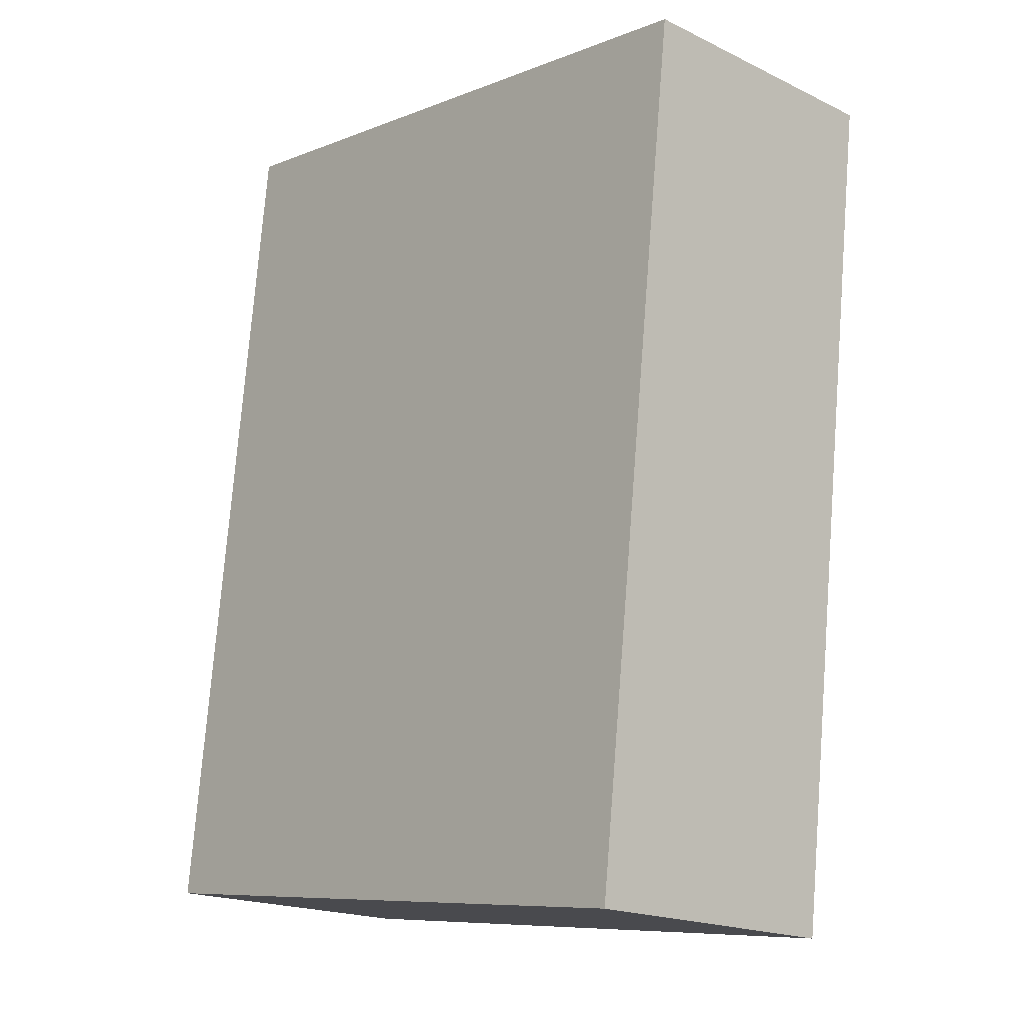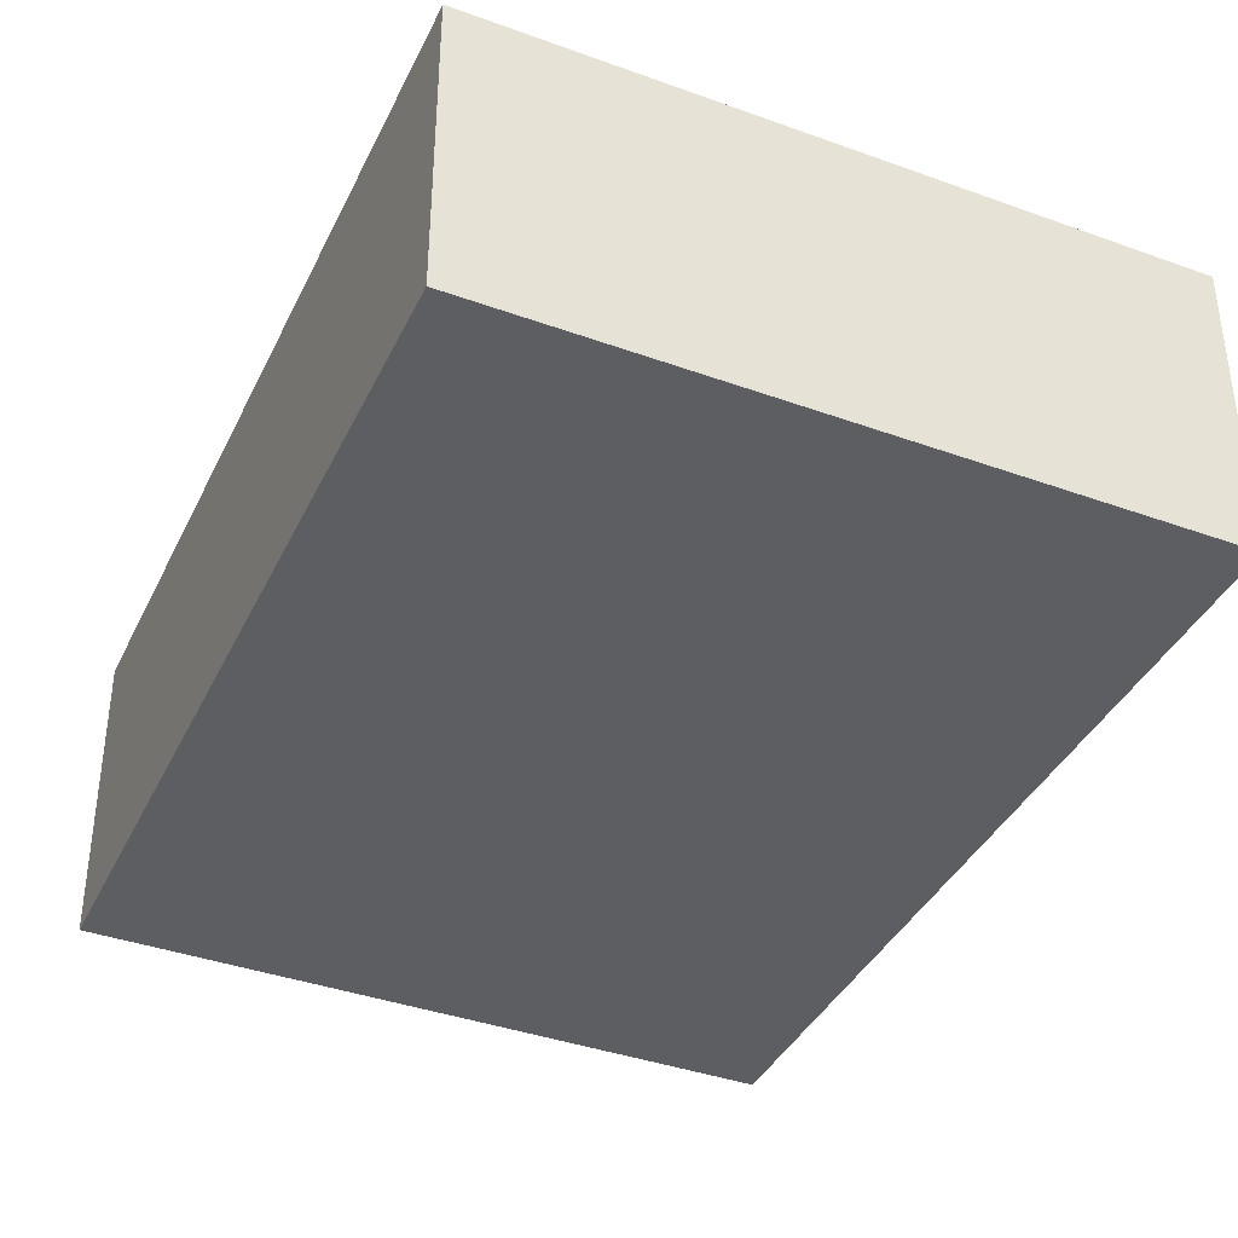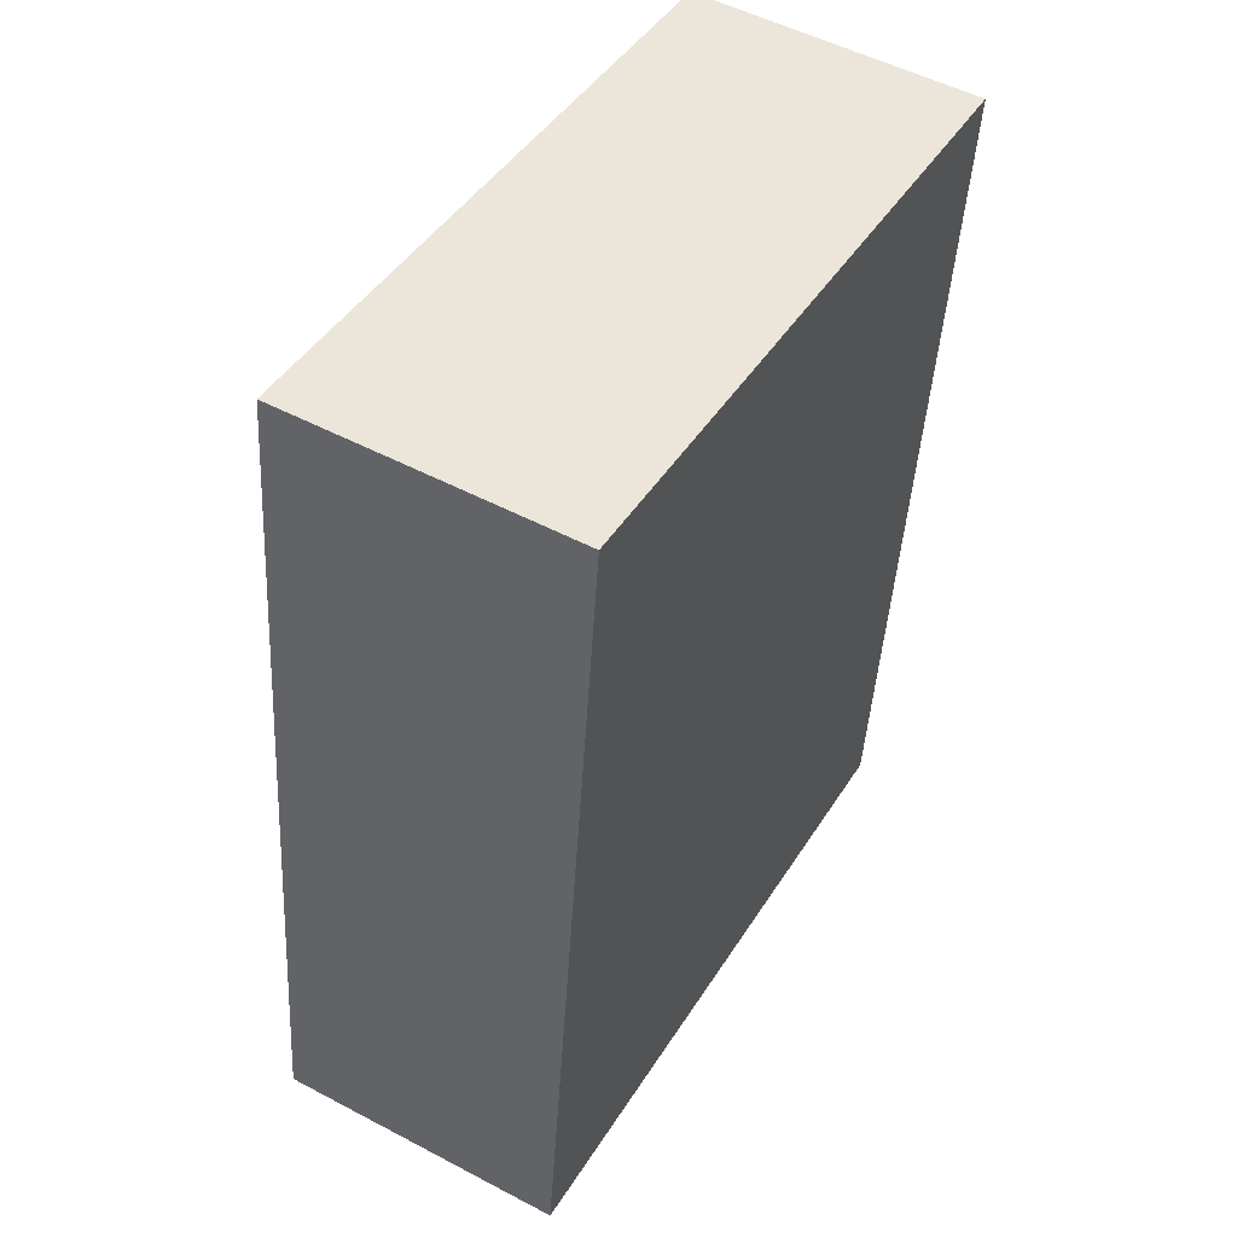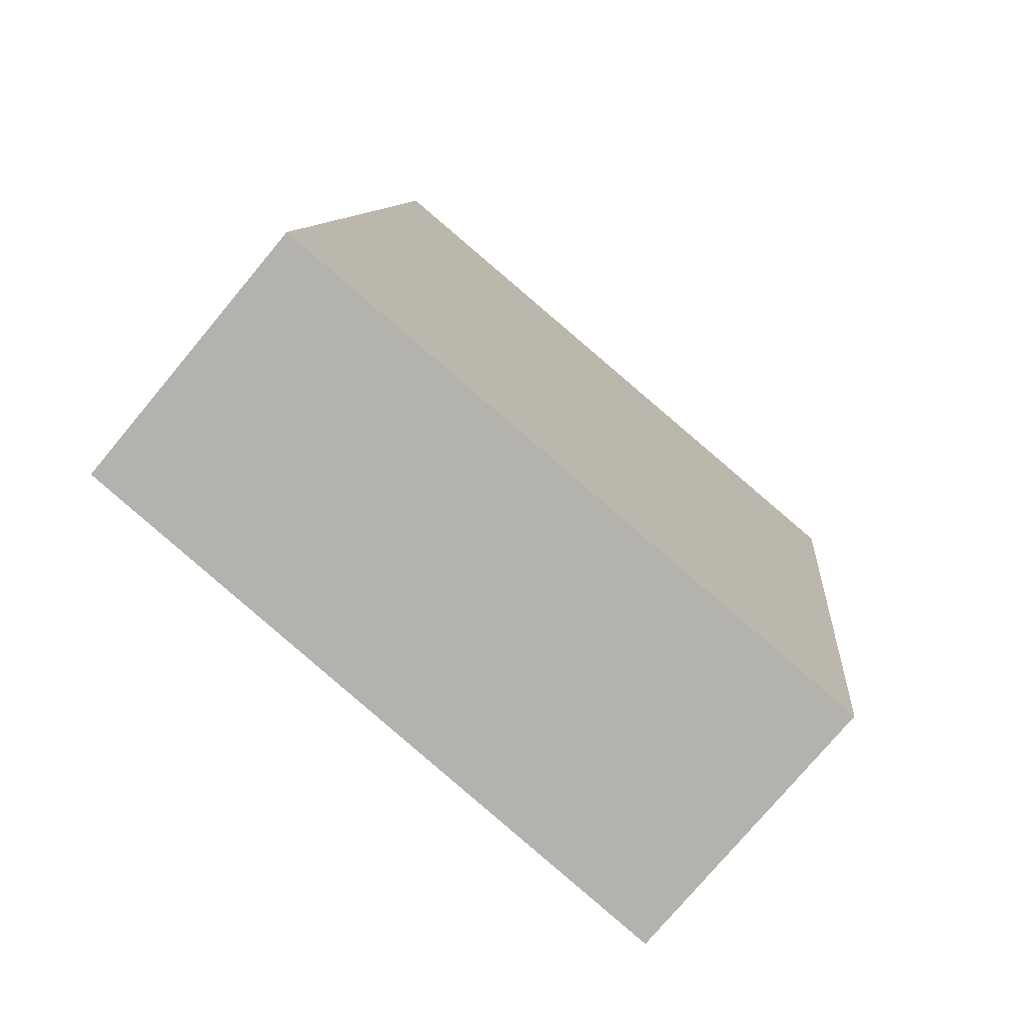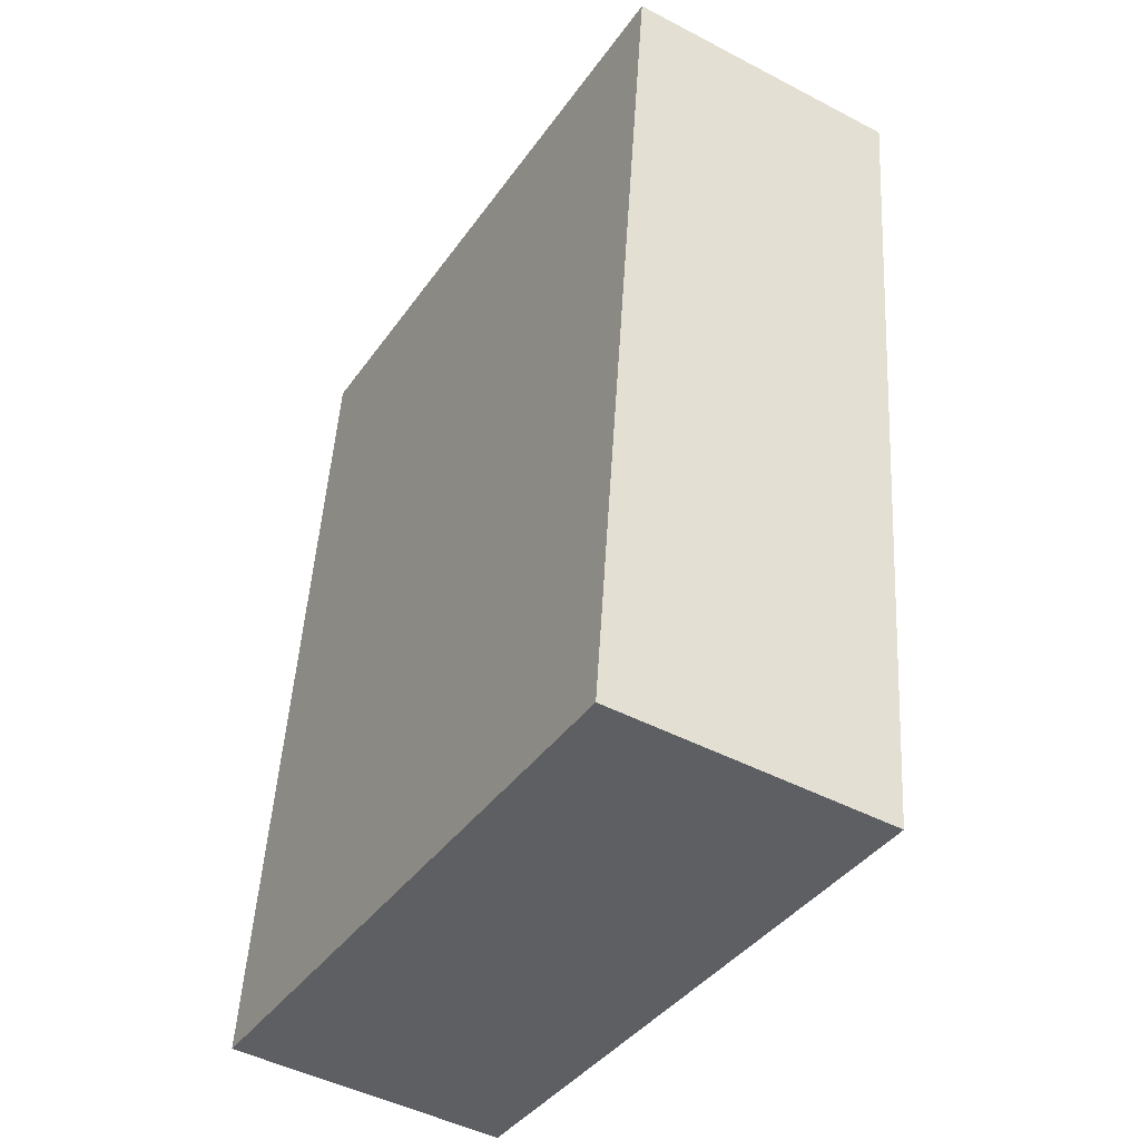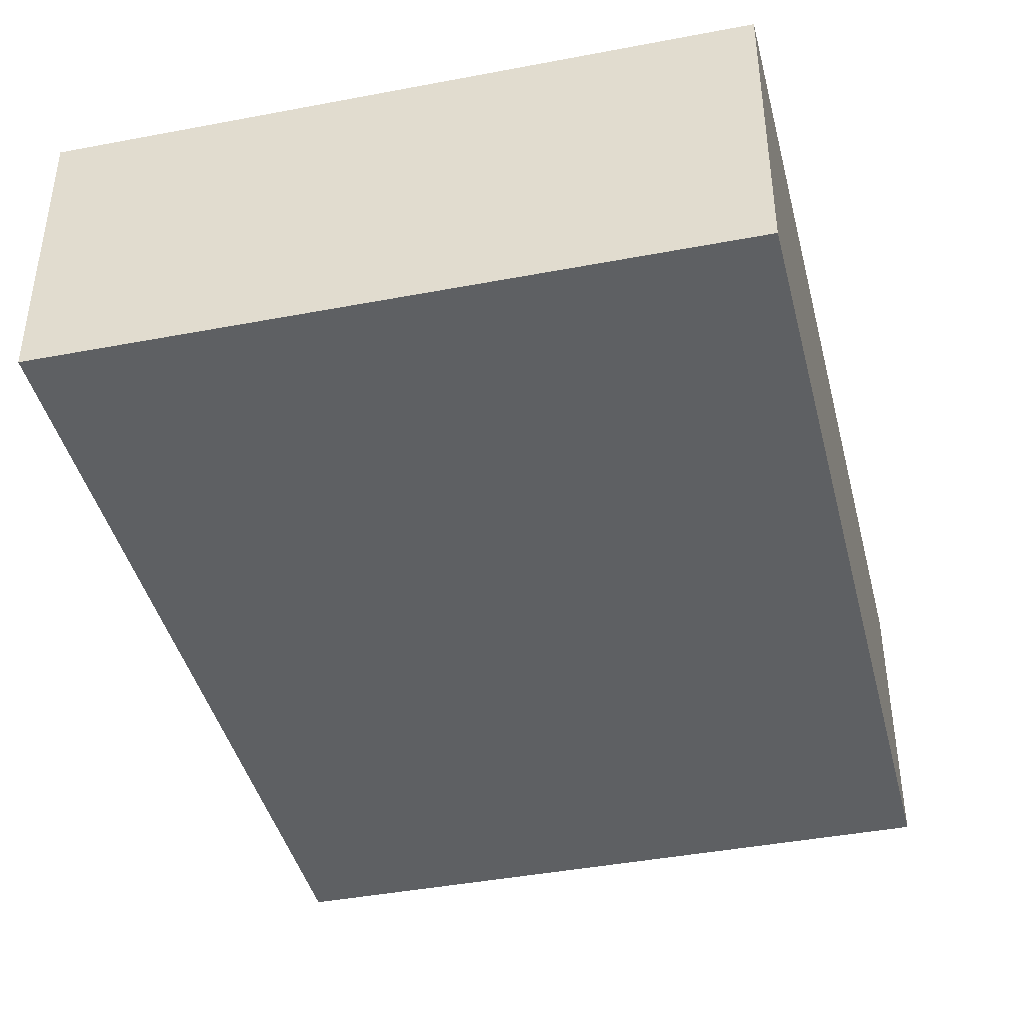
<metadata>
{"format":"obj","ext":"obj","renderer":"f3d","projection":"perspective","resolution":1024,"background":"white","views":[{"elev":-18.7,"azim":47.4,"up":"+Z"},{"elev":-38.3,"azim":-16.9,"up":"+Y"},{"elev":52.0,"azim":-60.3,"up":"+Z"},{"elev":-75.9,"azim":-39.8,"up":"+Z"},{"elev":-46.7,"azim":59.2,"up":"+Z"},{"elev":-42.5,"azim":-159.4,"up":"+Y"}]}
</metadata>
<code>
v  11.12 -6.958e-16 11.36
v  1.476 4.203 12.68
v  1.476 -7.764e-16 12.68
v  11.12 4.203 11.36
v  0 0 0
v  8.949e-05 4.203 -0.0001331
v  9.642 8.062e-17 -1.317
v  9.643 4.203 -1.317
g defaultobject
f 1 2 3
f 2 1 4
f 2 5 3
f 5 2 6
f 6 7 5
f 7 6 8
f 7 4 1
f 4 7 8
f 5 1 3
f 1 5 7
f 4 6 2
f 6 4 8

</code>
